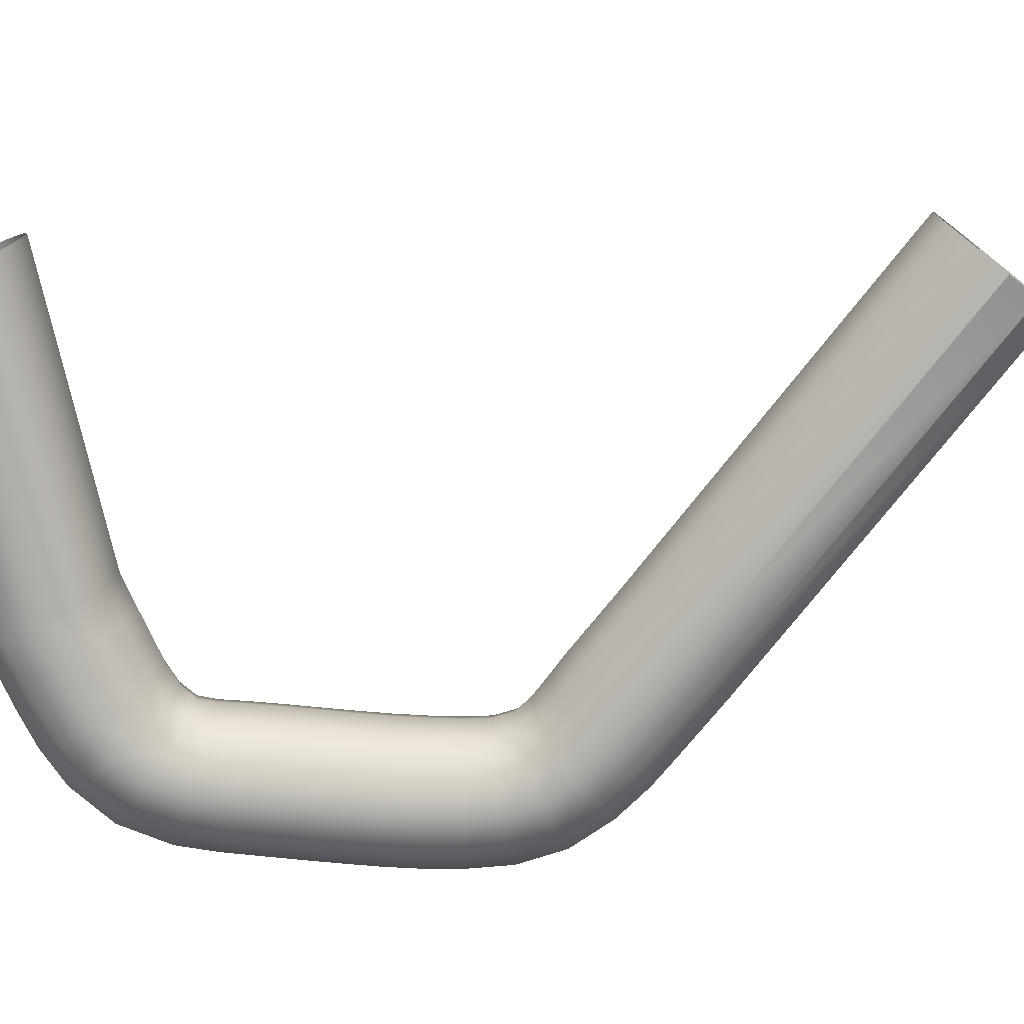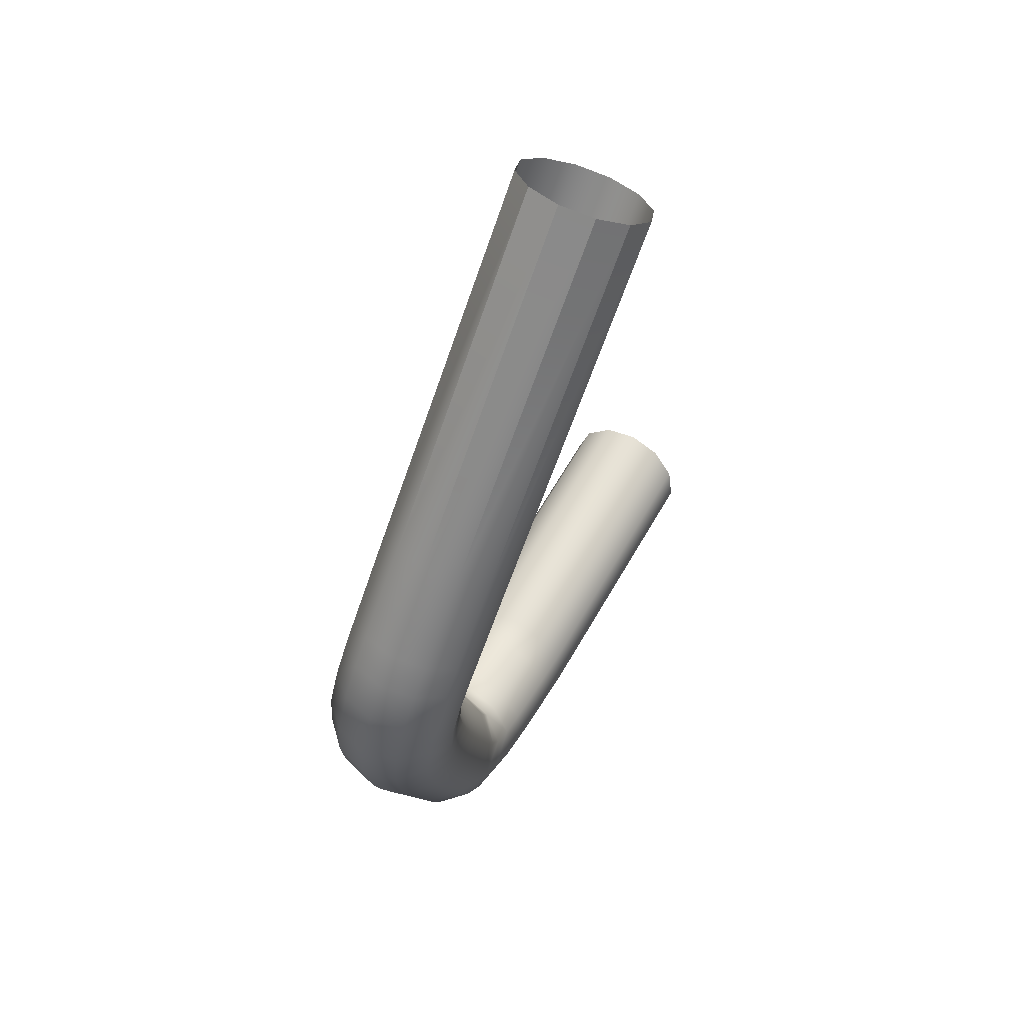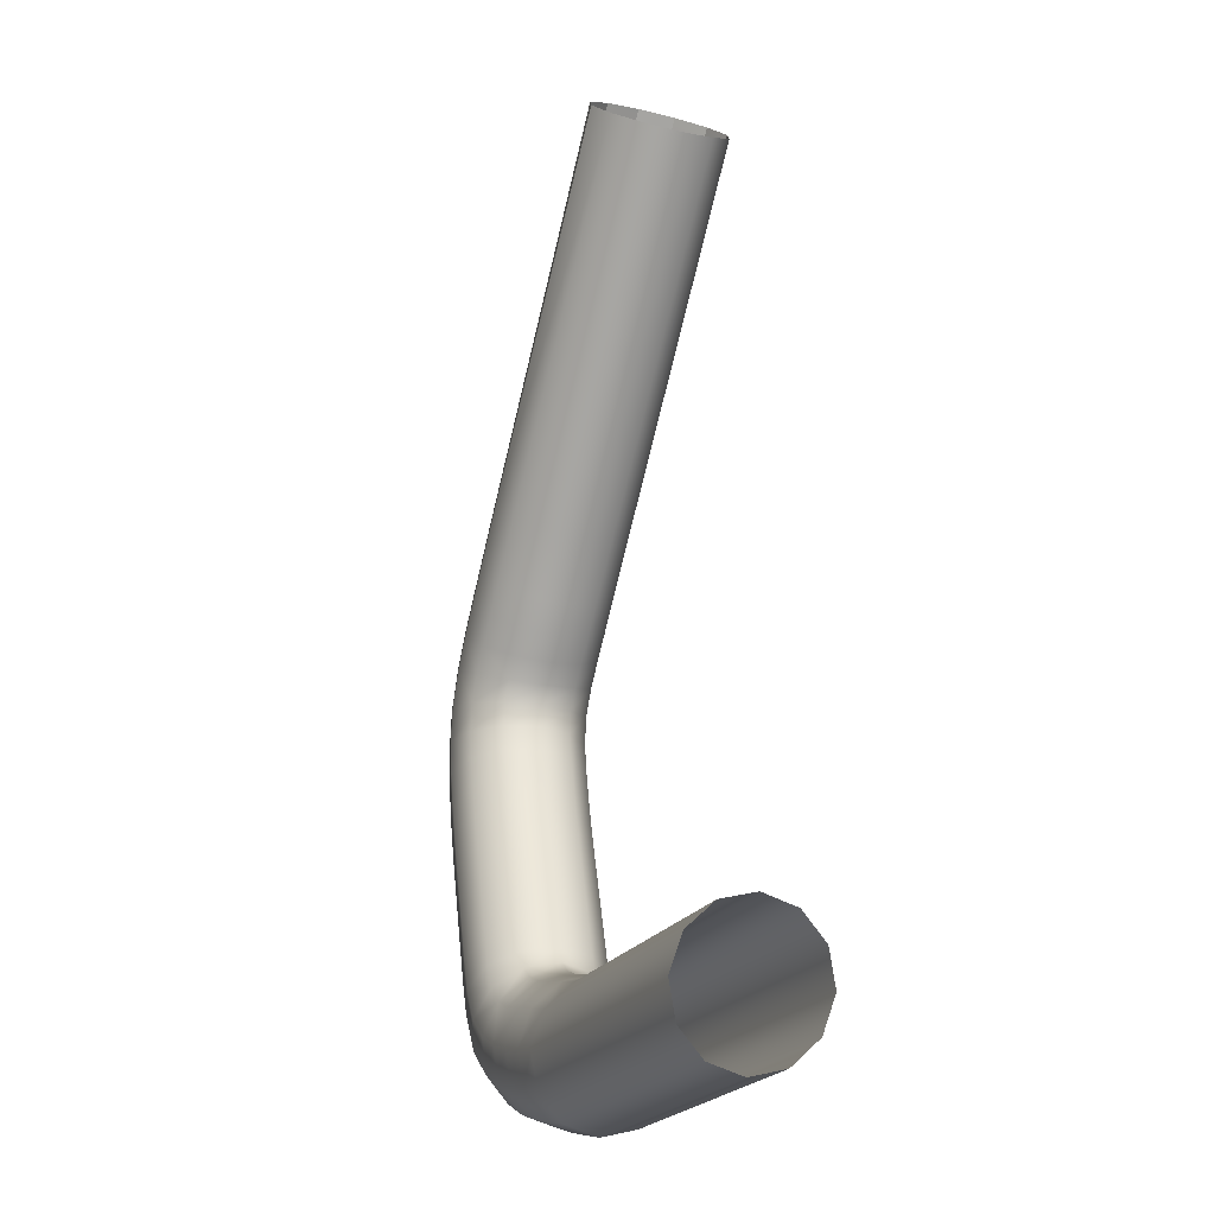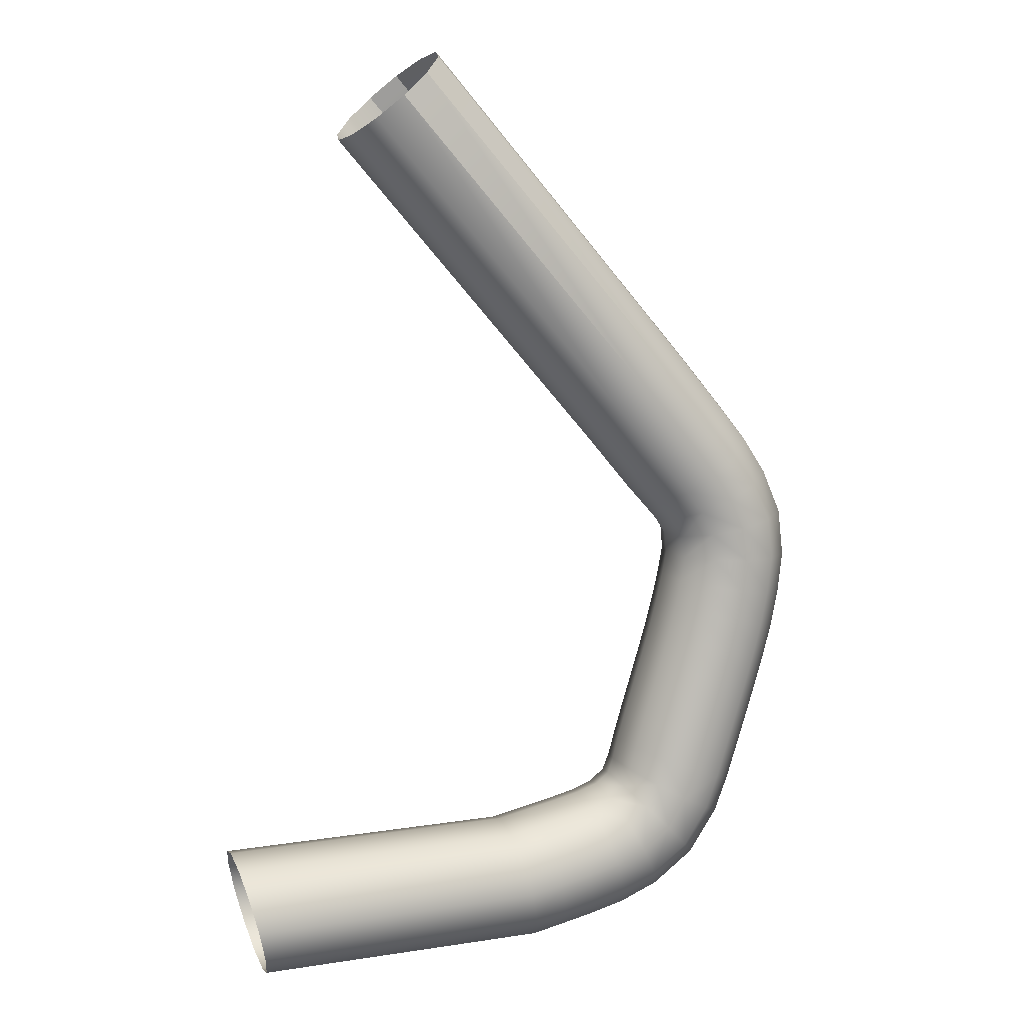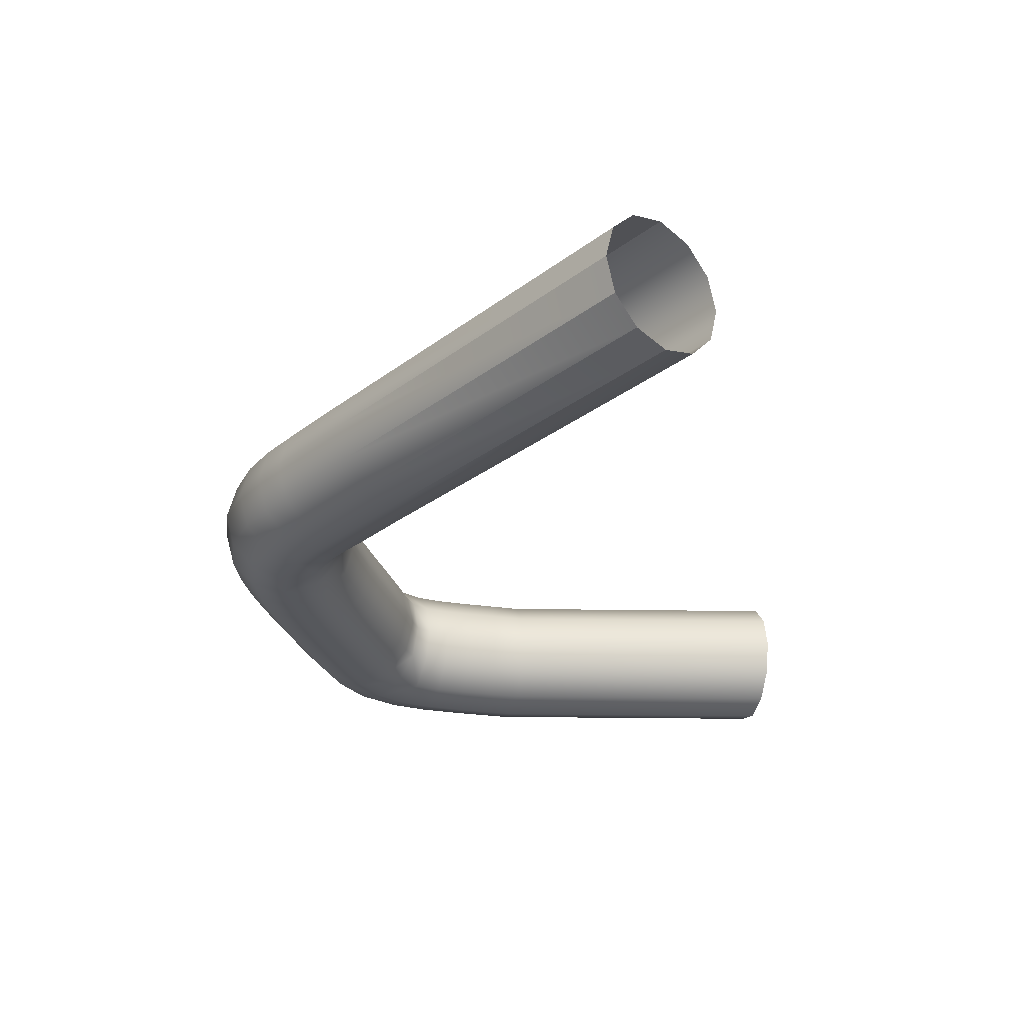
<metadata>
{"format":"obj","ext":"obj","renderer":"f3d","projection":"perspective","resolution":1024,"background":"white","views":[{"elev":-75.5,"azim":101.2,"up":"+Z"},{"elev":64.7,"azim":-60.2,"up":"+Y"},{"elev":-22.6,"azim":68.8,"up":"+Y"},{"elev":10.0,"azim":161.9,"up":"+Y"},{"elev":62.5,"azim":-0.1,"up":"+Y"}]}
</metadata>
<code>
g default
v 3.788 2.22 -1
v -2.341 10.42 -1
v -3.762 5.558 -1
v 3.788 2.22 1
v -3.762 5.558 1
v -2.491 2.871 1
v -2.491 2.871 -1
v 3.559 1.247 0
v -2.946 2.001 0
v -1.321 1.473 0
v -1.095 2.447 -1
v 3.673 1.732 -0.8642
v -1.208 1.959 -0.8642
v -0.7174 1.847 -0.8642
v -0.6051 2.335 -1
v -0.829 1.361 0
v 3.59 1.377 -0.4978
v -0.799 1.491 -0.4978
v -1.29 1.604 -0.4978
v -1.82 1.592 0
v -1.57 2.558 -1
v -1.695 2.073 -0.8642
v -1.787 1.721 -0.4978
v -2.719 2.435 -0.8642
v -2.04 2.686 -1
v -2.2 2.214 -0.8642
v -2.36 1.745 0
v -2.317 1.871 -0.4978
v -2.885 2.117 -0.4978
v -1.095 2.447 1
v 3.59 1.377 0.4978
v -1.29 1.604 0.4978
v -0.799 1.491 0.4978
v -0.6051 2.335 1
v 3.673 1.732 0.8642
v -0.7174 1.847 0.8642
v -1.208 1.959 0.8642
v -1.57 2.558 1
v -1.787 1.721 0.4978
v -1.695 2.073 0.8642
v -2.885 2.117 0.4978
v -2.317 1.871 0.4978
v -2.04 2.686 1
v -2.2 2.214 0.8642
v -2.719 2.435 0.8642
v -3.33 4.117 1
v -3.33 4.117 -1
v -4.258 3.756 0
v -2.911 3.2 -1
v -3.59 2.498 0
v -3.252 2.848 -0.8642
v -3.499 2.592 -0.4978
v -3.795 3.936 -0.8642
v -3.18 3.665 -1
v -3.613 3.427 -0.8642
v -4.045 3.191 0
v -3.929 3.254 -0.4978
v -4.134 3.805 -0.4978
v -2.911 3.2 1
v -3.499 2.592 0.4978
v -3.252 2.848 0.8642
v -4.134 3.805 0.4978
v -3.929 3.254 0.4978
v -3.18 3.665 1
v -3.613 3.427 0.8642
v -3.795 3.936 0.8642
v -4.724 5.286 0
v -3.471 4.591 -1
v -4.419 4.278 0
v -3.947 4.434 -0.8642
v -4.293 4.32 -0.4978
v -4.245 5.422 -0.8642
v -3.618 5.076 -1
v -4.097 4.931 -0.8642
v -4.574 4.787 0
v -4.446 4.825 -0.4978
v -4.596 5.322 -0.4978
v -3.471 4.591 1
v -4.293 4.32 0.4978
v -3.947 4.434 0.8642
v -4.596 5.322 0.4978
v -4.446 4.825 0.4978
v -3.618 5.076 1
v -4.097 4.931 0.8642
v -4.245 5.422 0.8642
v 4.017 3.194 -0
v -2.036 3.742 -0
v -0.8695 3.421 -0
v 3.903 2.708 0.8642
v -0.982 2.935 0.8642
v -0.4929 2.824 0.8642
v -0.3813 3.31 -0
v 3.986 3.064 0.4978
v -0.4112 3.18 0.4978
v -0.8997 3.291 0.4978
v -1.32 3.524 -0
v -1.445 3.042 0.8642
v -1.354 3.394 0.4978
v -2.263 3.308 0.8642
v -1.88 3.157 0.8642
v -1.72 3.626 -0
v -1.763 3.5 0.4978
v -2.097 3.625 0.4978
v 3.986 3.064 -0.4978
v -0.8997 3.291 -0.4978
v -0.4112 3.18 -0.4978
v 3.903 2.708 -0.8642
v -0.4929 2.824 -0.8642
v -0.982 2.935 -0.8642
v -1.354 3.394 -0.4978
v -1.445 3.042 -0.8642
v -2.097 3.625 -0.4978
v -1.763 3.5 -0.4978
v -1.88 3.157 -0.8642
v -2.263 3.308 -0.8642
v -2.401 4.478 -0
v -2.232 3.903 -0
v -2.571 3.553 0.8642
v -2.323 3.809 0.4978
v -2.864 4.298 0.8642
v -2.746 3.903 0.8642
v -2.314 4.139 -0
v -2.43 4.075 0.4978
v -2.525 4.43 0.4978
v -2.323 3.809 -0.4978
v -2.571 3.553 -0.8642
v -2.525 4.43 -0.4978
v -2.43 4.075 -0.4978
v -2.746 3.903 -0.8642
v -2.864 4.298 -0.8642
v -2.8 5.829 -0
v -2.523 4.905 -0
v -2.996 4.748 0.8642
v -2.65 4.863 0.4978
v -3.28 5.694 0.8642
v -3.138 5.22 0.8642
v -2.661 5.364 -0
v -2.789 5.326 0.4978
v -2.929 5.793 0.4978
v -2.65 4.863 -0.4978
v -2.996 4.748 -0.8642
v -2.929 5.793 -0.4978
v -2.789 5.326 -0.4978
v -3.138 5.22 -0.8642
v -3.28 5.694 -0.8642
v -2.341 10.42 1
v -4.133 8.027 -1
v -4.133 8.027 1
v -5.086 8.218 0
v -4.026 6.526 -1
v -4.997 6.295 0
v -4.513 6.41 -0.8642
v -3.901 6.041 -1
v -4.386 5.913 -0.8642
v -4.868 5.785 0
v -4.739 5.82 -0.4978
v -4.867 6.326 -0.4978
v -4.124 7.008 -1
v -5.103 6.84 0
v -4.615 6.924 -0.8642
v -4.972 6.863 -0.4978
v -4.611 8.123 -0.8642
v -4.19 7.505 -1
v -4.683 7.493 -0.8642
v -5.172 7.48 0
v -5.041 7.483 -0.4978
v -4.959 8.192 -0.4978
v -4.026 6.526 1
v -4.867 6.326 0.4978
v -4.739 5.82 0.4978
v -3.901 6.041 1
v -4.386 5.913 0.8642
v -4.513 6.41 0.8642
v -4.124 7.008 1
v -4.972 6.863 0.4978
v -4.615 6.924 0.8642
v -4.959 8.192 0.4978
v -5.041 7.483 0.4978
v -4.19 7.505 1
v -4.683 7.493 0.8642
v -4.611 8.123 0.8642
v -3.31 9.27 -1
v -3.31 9.27 1
v -4.097 9.885 0
v -3.908 8.502 -1
v -4.792 8.912 0
v -4.351 8.708 -0.8642
v -4.674 8.857 -0.4978
v -3.705 9.578 -0.8642
v -3.619 8.903 -1
v -4.032 9.181 -0.8642
v -4.442 9.458 0
v -4.332 9.383 -0.4978
v -3.992 9.803 -0.4978
v -3.908 8.502 1
v -4.674 8.857 0.4978
v -4.351 8.708 0.8642
v -3.992 9.803 0.4978
v -4.332 9.383 0.4978
v -3.619 8.903 1
v -4.032 9.181 0.8642
v -3.705 9.578 0.8642
v -3.098 11.07 0
v -2.993 9.65 -1
v -3.766 10.28 0
v -3.381 9.968 -0.8642
v -3.663 10.2 -0.4978
v -2.72 10.75 -0.8642
v -2.67 10.04 -1
v -3.054 10.36 -0.8642
v -3.436 10.68 0
v -3.334 10.6 -0.4978
v -2.997 10.99 -0.4978
v -2.993 9.65 1
v -3.663 10.2 0.4978
v -3.381 9.968 0.8642
v -2.997 10.99 0.4978
v -3.334 10.6 0.4978
v -2.67 10.04 1
v -3.054 10.36 0.8642
v -2.72 10.75 0.8642
v -3.18 7.835 -0
v -3.054 6.756 -0
v -3.538 6.641 0.8642
v -3.417 6.169 0.8642
v -2.935 6.296 -0
v -3.064 6.262 0.4978
v -3.184 6.726 0.4978
v -3.146 7.175 -0
v -3.634 7.092 0.8642
v -3.277 7.153 0.4978
v -3.655 7.931 0.8642
v -3.698 7.518 0.8642
v -3.208 7.53 -0
v -3.34 7.527 0.4978
v -3.308 7.861 0.4978
v -3.184 6.726 -0.4978
v -3.064 6.262 -0.4978
v -3.417 6.169 -0.8642
v -3.538 6.641 -0.8642
v -3.277 7.153 -0.4978
v -3.634 7.092 -0.8642
v -3.308 7.861 -0.4978
v -3.34 7.527 -0.4978
v -3.698 7.518 -0.8642
v -3.655 7.931 -0.8642
v -2.523 8.655 -0
v -3.023 8.093 -0
v -3.464 8.297 0.8642
v -3.141 8.147 0.4978
v -2.916 8.961 0.8642
v -3.207 8.625 0.8642
v -2.797 8.349 -0
v -2.907 8.423 0.4978
v -2.628 8.737 0.4978
v -3.141 8.147 -0.4978
v -3.464 8.297 -0.8642
v -2.628 8.737 -0.4978
v -2.907 8.423 -0.4978
v -3.207 8.625 -0.8642
v -2.916 8.961 -0.8642
v -1.584 9.768 -0
v -2.22 9.016 -0
v -2.606 9.332 0.8642
v -2.324 9.101 0.4978
v -1.962 10.09 0.8642
v -2.286 9.716 0.8642
v -1.904 9.395 -0
v -2.007 9.481 0.4978
v -1.686 9.855 0.4978
v -2.324 9.101 -0.4978
v -2.606 9.332 -0.8642
v -1.686 9.855 -0.4978
v -2.007 9.481 -0.4978
v -2.286 9.716 -0.8642
v -1.962 10.09 -0.8642
v 1.392 14.74 -1
v 1.769 14.42 -0.8593
v 1.392 14.74 1
v 1.01 15.07 0.8698
v 0.6249 15.41 0
v 0.7287 15.32 -0.5036
v 1.01 15.07 -0.8698
v 0.7287 15.32 0.5036
v 2.141 14.1 0
v 2.041 14.18 0.4931
v 1.769 14.42 0.8593
v 2.041 14.18 -0.4931
f 209 2 276 275
f 73 3 145 144
f 83 5 85 84
f 43 6 45 44
f 27 9 29 28
f 16 10 19 18
f 14 13 11 15
f 1 12 14 15
f 17 8 16 18
f 12 17 18 14
f 19 13 14 18
f 10 20 23 19
f 22 21 11 13
f 23 22 13 19
f 24 7 25 26
f 25 21 22 26
f 20 27 28 23
f 28 26 22 23
f 29 24 26 28
f 34 30 37 36
f 33 32 10 16
f 8 31 33 16
f 35 4 34 36
f 31 35 36 33
f 37 32 33 36
f 30 38 40 37
f 39 20 10 32
f 40 39 32 37
f 41 9 27 42
f 27 20 39 42
f 38 43 44 40
f 44 42 39 40
f 45 41 42 44
f 64 46 66 65
f 48 58 57 56
f 29 9 50 52
f 49 7 24 51
f 24 29 52 51
f 53 47 54 55
f 54 49 51 55
f 52 50 56 57
f 55 51 52 57
f 58 53 55 57
f 6 59 61 45
f 60 50 9 41
f 61 60 41 45
f 62 48 56 63
f 56 50 60 63
f 59 64 65 61
f 65 63 60 61
f 66 62 63 65
f 67 77 76 75
f 58 48 69 71
f 68 47 53 70
f 53 58 71 70
f 72 3 73 74
f 73 68 70 74
f 71 69 75 76
f 74 70 71 76
f 77 72 74 76
f 46 78 80 66
f 79 69 48 62
f 80 79 62 66
f 81 67 75 82
f 75 69 79 82
f 78 83 84 80
f 84 82 79 80
f 85 81 82 84
f 25 7 115 114
f 101 87 103 102
f 92 88 95 94
f 91 90 30 34
f 4 89 91 34
f 93 86 92 94
f 89 93 94 91
f 95 90 91 94
f 88 96 98 95
f 97 38 30 90
f 98 97 90 95
f 99 6 43 100
f 43 38 97 100
f 96 101 102 98
f 102 100 97 98
f 103 99 100 102
f 15 11 109 108
f 106 105 88 92
f 86 104 106 92
f 107 1 15 108
f 104 107 108 106
f 109 105 106 108
f 11 21 111 109
f 110 96 88 105
f 111 110 105 109
f 112 87 101 113
f 101 96 110 113
f 21 25 114 111
f 114 113 110 111
f 115 112 113 114
f 54 47 130 129
f 116 124 123 122
f 103 87 117 119
f 59 6 99 118
f 99 103 119 118
f 120 46 64 121
f 64 59 118 121
f 119 117 122 123
f 121 118 119 123
f 124 120 121 123
f 7 49 126 115
f 125 117 87 112
f 126 125 112 115
f 127 116 122 128
f 122 117 125 128
f 49 54 129 126
f 129 128 125 126
f 130 127 128 129
f 131 139 138 137
f 124 116 132 134
f 78 46 120 133
f 120 124 134 133
f 135 5 83 136
f 83 78 133 136
f 134 132 137 138
f 136 133 134 138
f 139 135 136 138
f 47 68 141 130
f 140 132 116 127
f 141 140 127 130
f 142 131 137 143
f 137 132 140 143
f 68 73 144 141
f 144 143 140 141
f 145 142 143 144
f 146 221 220 219
f 179 148 181 180
f 165 149 167 166
f 155 151 157 156
f 150 153 154 152
f 153 3 72 154
f 77 67 155 156
f 72 77 156 154
f 157 152 154 156
f 157 151 159 161
f 158 150 152 160
f 152 157 161 160
f 147 163 164 162
f 163 158 160 164
f 161 159 165 166
f 160 161 166 164
f 167 162 164 166
f 171 168 173 172
f 170 169 151 155
f 67 81 170 155
f 85 5 171 172
f 81 85 172 170
f 173 169 170 172
f 168 174 176 173
f 175 159 151 169
f 176 175 169 173
f 177 149 165 178
f 165 159 175 178
f 174 179 180 176
f 180 178 175 176
f 181 177 178 180
f 200 183 202 201
f 192 184 194 193
f 167 149 186 188
f 185 147 162 187
f 162 167 188 187
f 182 190 191 189
f 190 185 187 191
f 188 186 192 193
f 187 188 193 191
f 194 189 191 193
f 181 148 195 197
f 149 177 196 186
f 177 181 197 196
f 198 184 192 199
f 192 186 196 199
f 195 200 201 197
f 201 199 196 197
f 202 198 199 201
f 203 213 212 211
f 194 184 205 207
f 204 182 189 206
f 189 194 207 206
f 208 2 209 210
f 209 204 206 210
f 207 205 211 212
f 210 206 207 212
f 213 208 210 212
f 202 183 214 216
f 205 184 198 215
f 198 202 216 215
f 217 203 211 218
f 211 205 215 218
f 216 214 219 220
f 218 215 216 220
f 221 217 218 220
f 163 147 246 245
f 222 236 235 234
f 226 223 228 227
f 168 171 225 224
f 171 5 135 225
f 139 131 226 227
f 135 139 227 225
f 228 224 225 227
f 228 223 229 231
f 174 168 224 230
f 224 228 231 230
f 232 148 179 233
f 179 174 230 233
f 231 229 234 235
f 233 230 231 235
f 236 232 233 235
f 153 150 240 239
f 237 223 226 238
f 226 131 142 238
f 3 153 239 145
f 239 238 142 145
f 240 237 238 239
f 150 158 242 240
f 241 229 223 237
f 242 241 237 240
f 243 222 234 244
f 234 229 241 244
f 158 163 245 242
f 245 244 241 242
f 246 243 244 245
f 190 182 261 260
f 247 255 254 253
f 236 222 248 250
f 195 148 232 249
f 232 236 250 249
f 251 183 200 252
f 200 195 249 252
f 250 248 253 254
f 252 249 250 254
f 255 251 252 254
f 147 185 257 246
f 256 248 222 243
f 257 256 243 246
f 258 247 253 259
f 253 248 256 259
f 185 190 260 257
f 260 259 256 257
f 261 258 259 260
f 262 270 269 268
f 255 247 263 265
f 214 183 251 264
f 251 255 265 264
f 266 146 219 267
f 219 214 264 267
f 265 263 268 269
f 267 264 265 269
f 270 266 267 269
f 182 204 272 261
f 271 263 247 258
f 272 271 258 261
f 273 262 268 274
f 268 263 271 274
f 204 209 275 272
f 275 274 271 272
f 276 273 274 275
f 276 2 277 278
f 221 146 279 280
f 213 203 281 282
f 2 208 283 277
f 208 213 282 283
f 203 217 284 281
f 217 221 280 284
f 270 262 285 286
f 146 266 287 279
f 266 270 286 287
f 262 273 288 285
f 273 276 278 288

</code>
